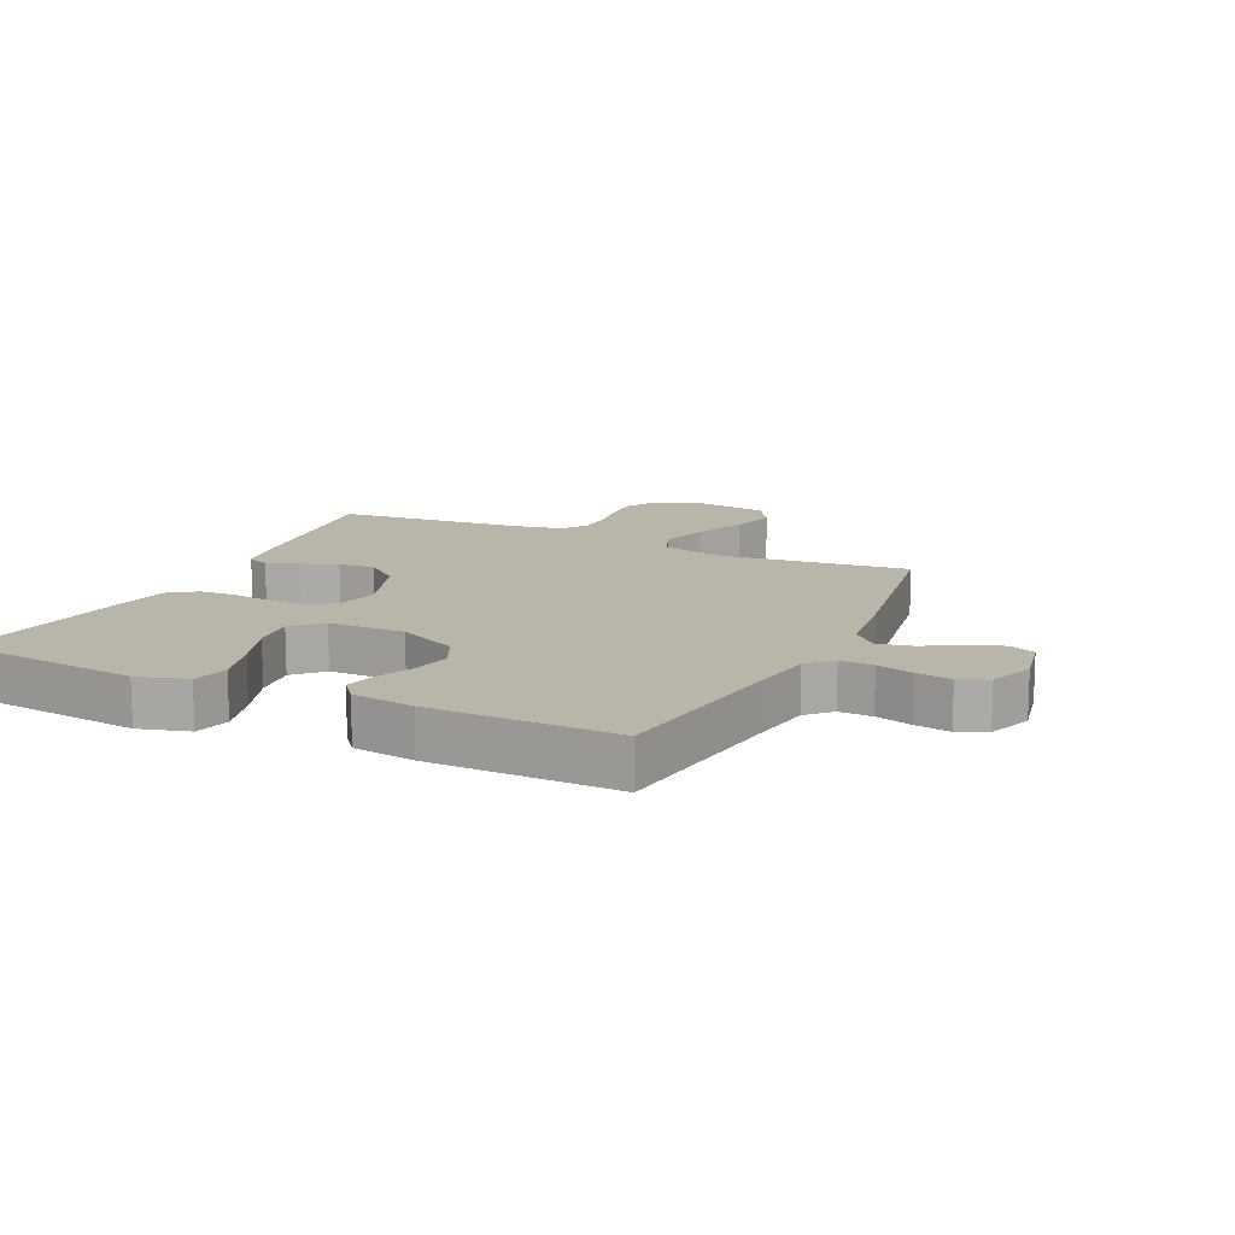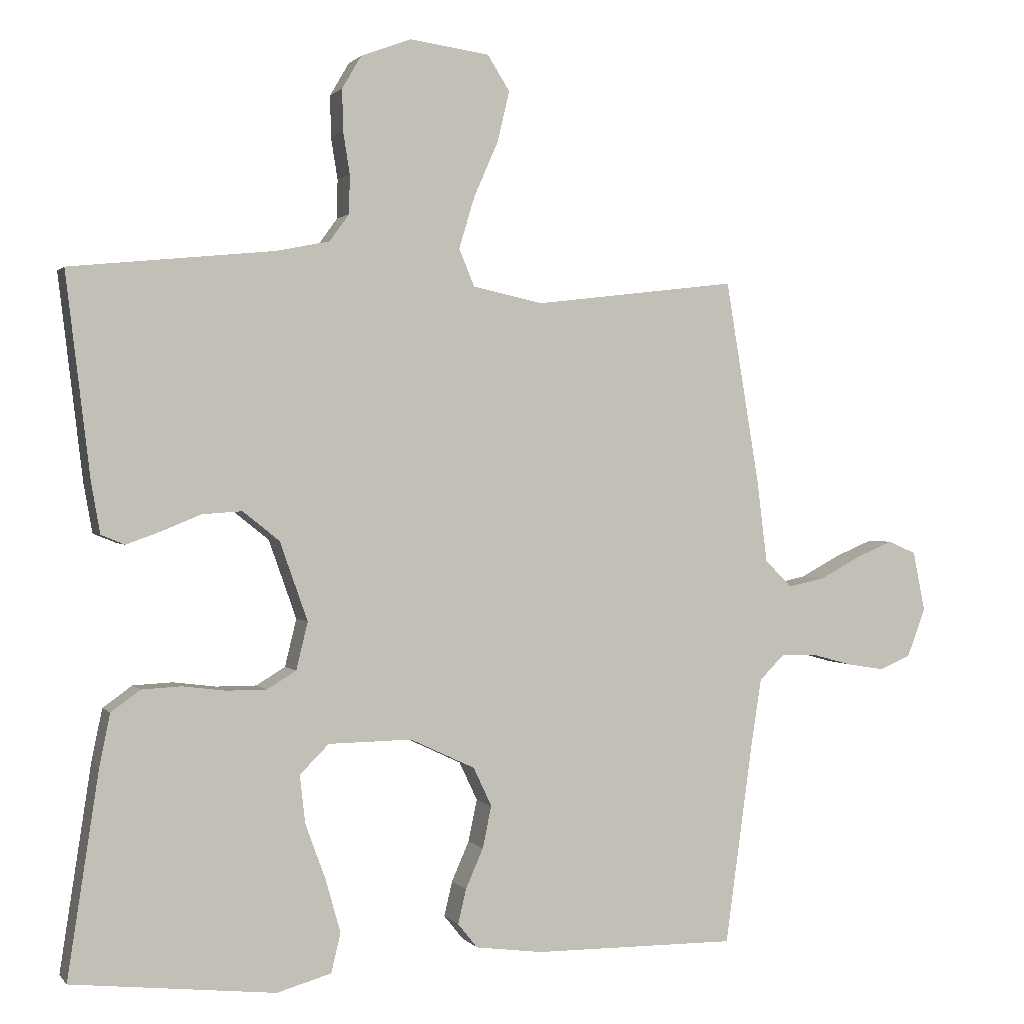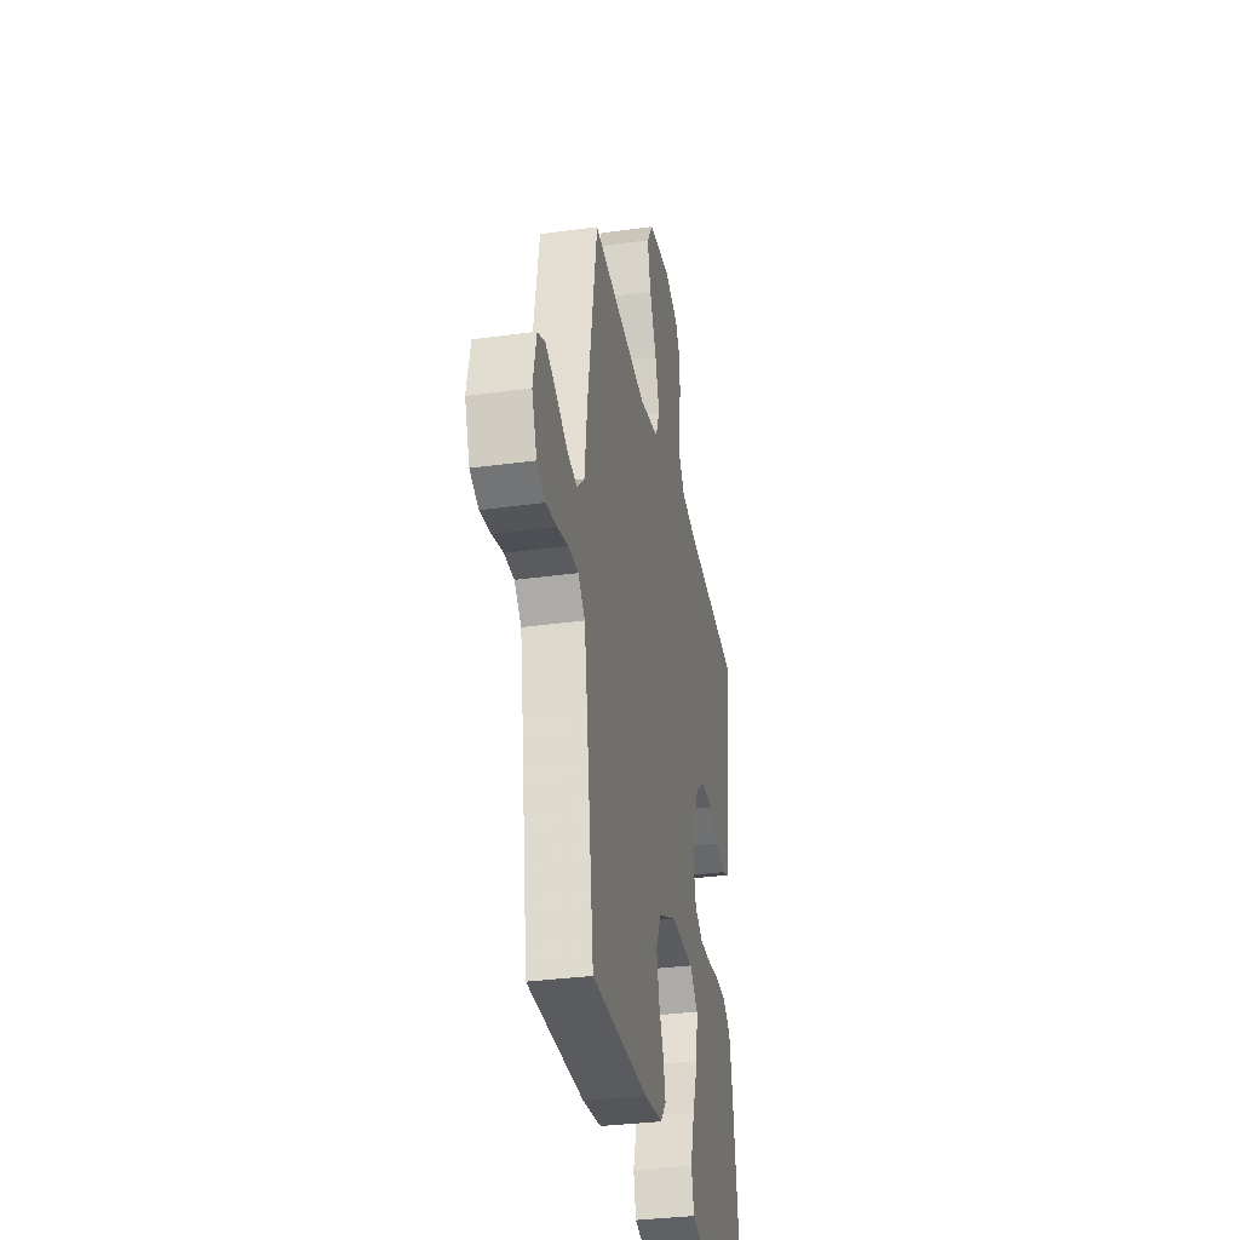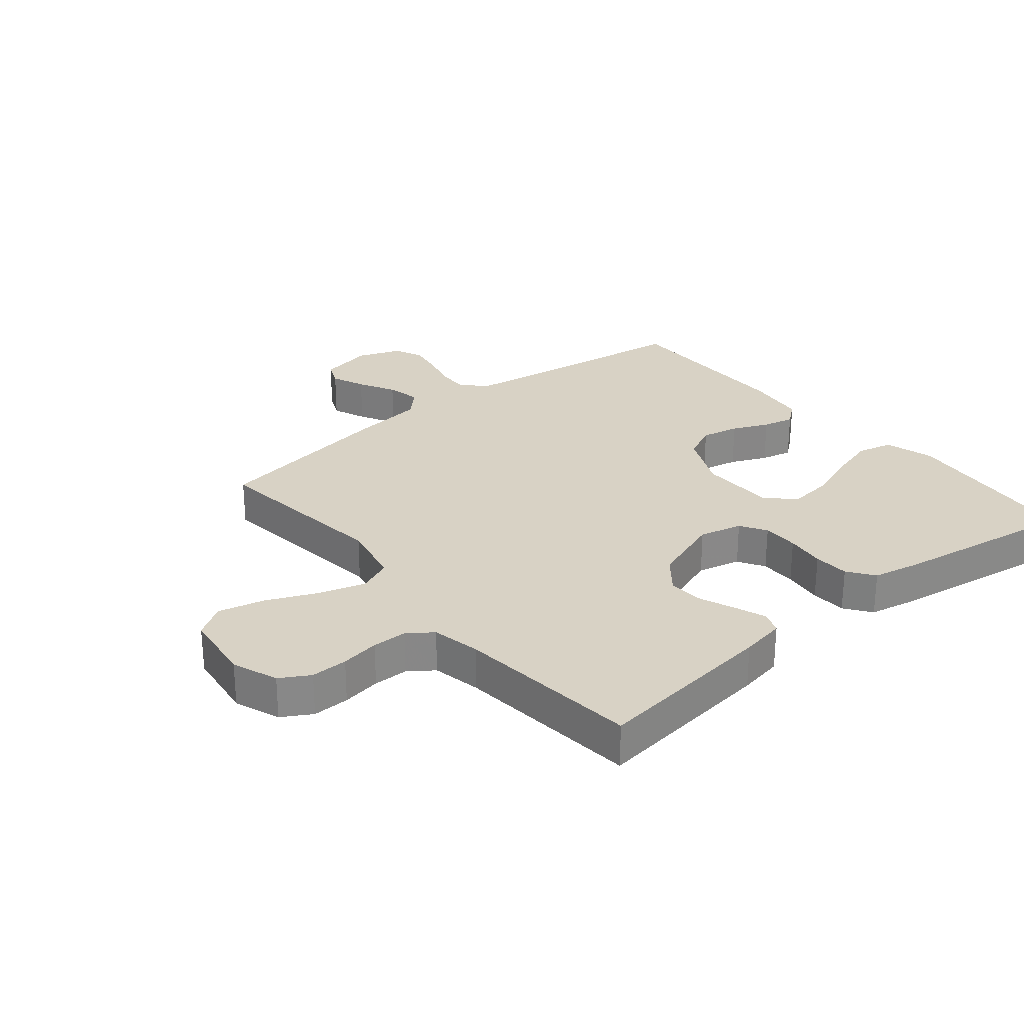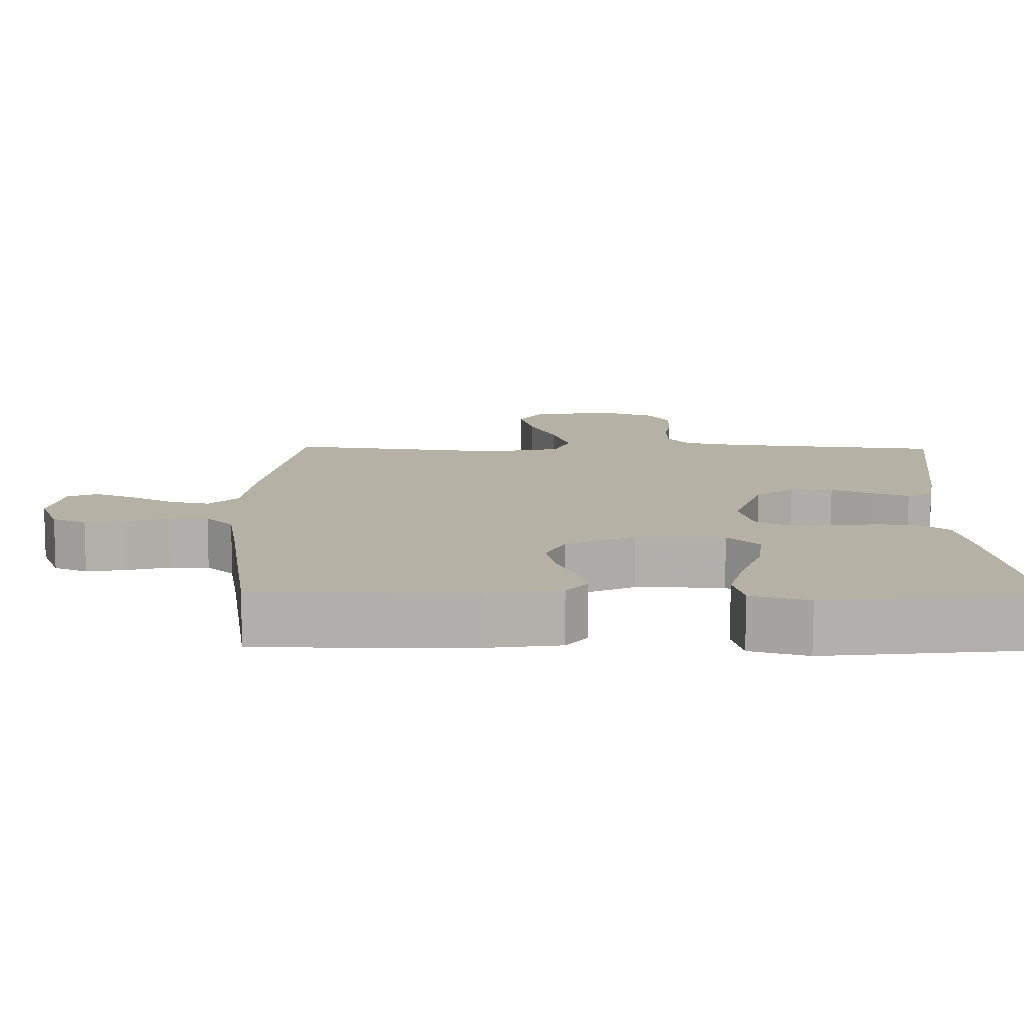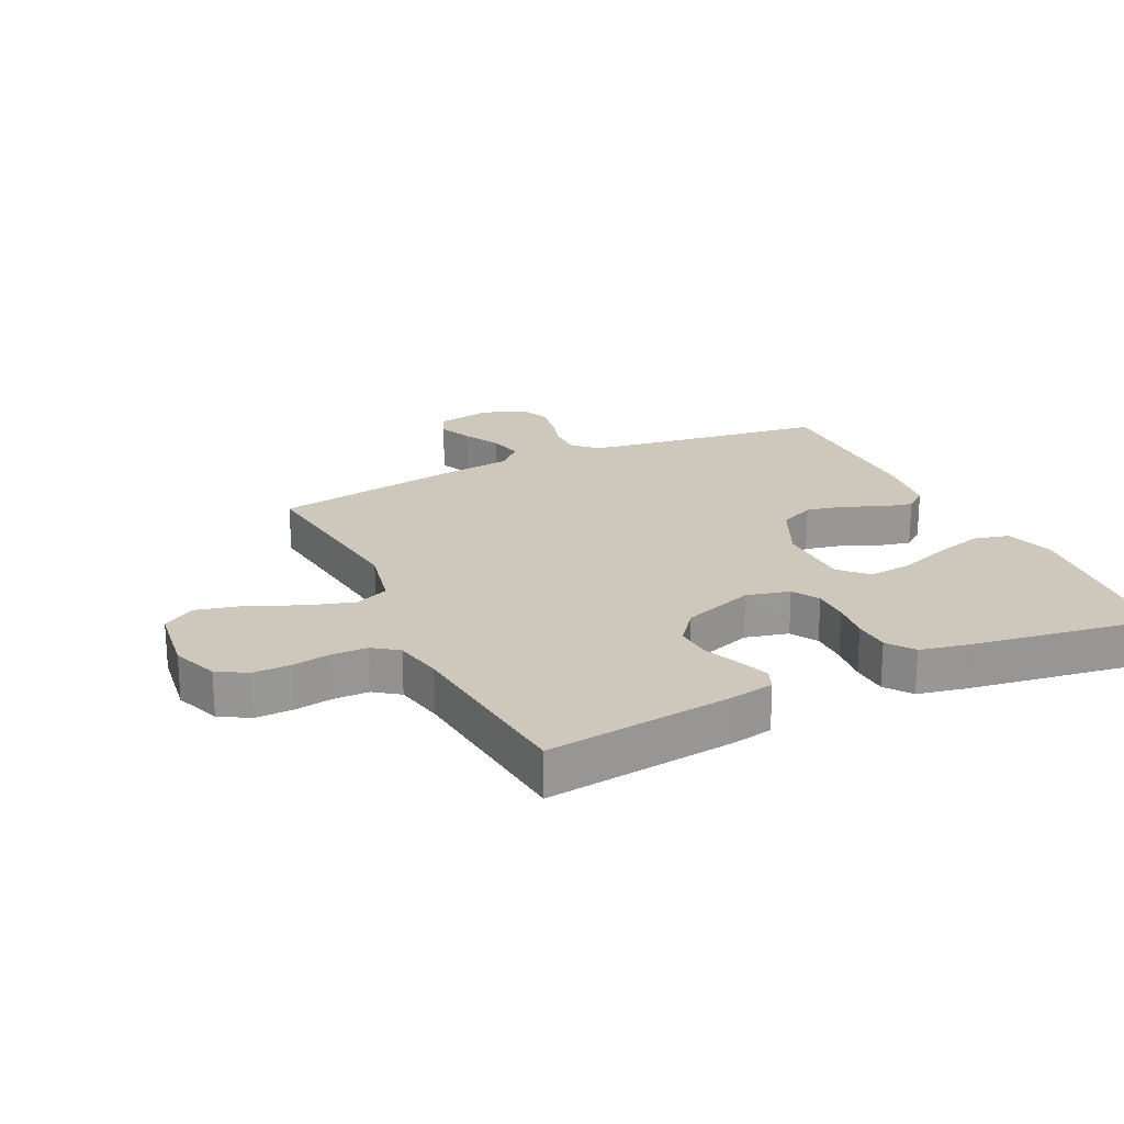
<metadata>
{"format":"obj","ext":"obj","renderer":"f3d","projection":"perspective","resolution":1024,"background":"white","views":[{"elev":13.7,"azim":-154.6,"up":"+Y"},{"elev":1.0,"azim":161.5,"up":"+Z"},{"elev":-33.5,"azim":-79.3,"up":"+Z"},{"elev":27.7,"azim":50.5,"up":"+Y"},{"elev":-78.2,"azim":-0.2,"up":"+Z"},{"elev":21.8,"azim":64.5,"up":"+Y"}]}
</metadata>
<code>
v 0.5 0.07 0.5
v 0.464 0.07 0.2
v 0.451 0.07 0.127
v 0.416 0.07 0.113
v 0.366 0.07 0.131
v 0.308 0.07 0.155
v 0.249 0.07 0.159
v 0.195 0.07 0.116
v 0.154 0.07 0
v 0.171 0.07 -0.07
v 0.214 0.07 -0.096
v 0.273 0.07 -0.096
v 0.337 0.07 -0.088
v 0.395 0.07 -0.091
v 0.438 0.07 -0.122
v 0.454 0.07 -0.2
v 0.5 0.07 -0.5
v 0.2 0.07 -0.532
v 0.12 0.07 -0.509
v 0.106 0.07 -0.451
v 0.128 0.07 -0.373
v 0.158 0.07 -0.291
v 0.166 0.07 -0.22
v 0.123 0.07 -0.177
v 0 0.07 -0.175
v -0.096 0.07 -0.22
v -0.123 0.07 -0.277
v -0.11 0.07 -0.339
v -0.084 0.07 -0.398
v -0.072 0.07 -0.449
v -0.101 0.07 -0.485
v -0.2 0.07 -0.498
v -0.5 0.07 -0.5
v -0.541 0.07 -0.2
v -0.556 0.07 -0.103
v -0.593 0.07 -0.066
v -0.646 0.07 -0.067
v -0.705 0.07 -0.083
v -0.761 0.07 -0.092
v -0.807 0.07 -0.072
v -0.834 0.07 0
v -0.816 0.07 0.088
v -0.775 0.07 0.106
v -0.72 0.07 0.083
v -0.66 0.07 0.051
v -0.605 0.07 0.039
v -0.565 0.07 0.079
v -0.55 0.07 0.2
v -0.5 0.07 0.5
v -0.2 0.07 0.464
v -0.097 0.07 0.486
v -0.074 0.07 0.541
v -0.097 0.07 0.617
v -0.133 0.07 0.699
v -0.151 0.07 0.774
v -0.118 0.07 0.826
v 0 0.07 0.842
v 0.074 0.07 0.814
v 0.102 0.07 0.766
v 0.101 0.07 0.706
v 0.091 0.07 0.643
v 0.092 0.07 0.586
v 0.121 0.07 0.546
v 0.2 0.07 0.53
v 0.5 0 0.5
v 0.464 0 0.2
v 0.451 0 0.127
v 0.416 0 0.113
v 0.366 0 0.131
v 0.308 0 0.155
v 0.249 0 0.159
v 0.195 0 0.116
v 0.154 0 0
v 0.171 0 -0.07
v 0.214 0 -0.096
v 0.273 0 -0.096
v 0.337 0 -0.088
v 0.395 0 -0.091
v 0.438 0 -0.122
v 0.454 0 -0.2
v 0.5 0 -0.5
v 0.2 0 -0.532
v 0.12 0 -0.509
v 0.106 0 -0.451
v 0.128 0 -0.373
v 0.158 0 -0.291
v 0.166 0 -0.22
v 0.123 0 -0.177
v 0 0 -0.175
v -0.096 0 -0.22
v -0.123 0 -0.277
v -0.11 0 -0.339
v -0.084 0 -0.398
v -0.072 0 -0.449
v -0.101 0 -0.485
v -0.2 0 -0.498
v -0.5 0 -0.5
v -0.541 0 -0.2
v -0.556 0 -0.103
v -0.593 0 -0.066
v -0.646 0 -0.067
v -0.705 0 -0.083
v -0.761 0 -0.092
v -0.807 0 -0.072
v -0.834 0 0
v -0.816 0 0.088
v -0.775 0 0.106
v -0.72 0 0.083
v -0.66 0 0.051
v -0.605 0 0.039
v -0.565 0 0.079
v -0.55 0 0.2
v -0.5 0 0.5
v -0.2 0 0.464
v -0.097 0 0.486
v -0.074 0 0.541
v -0.097 0 0.617
v -0.133 0 0.699
v -0.151 0 0.774
v -0.118 0 0.826
v 0 0 0.842
v 0.074 0 0.814
v 0.102 0 0.766
v 0.101 0 0.706
v 0.091 0 0.643
v 0.092 0 0.586
v 0.121 0 0.546
v 0.2 0 0.53
f 59 60 61
f 58 59 61
f 57 58 61
f 56 57 61
f 55 56 61
f 54 55 61
f 53 54 61
f 52 53 61 62
f 51 52 62 63
f 47 48 49 50
f 47 50 51
f 51 63 64
f 47 51 64
f 46 47 64
f 43 44 45
f 42 43 45
f 41 42 45
f 40 41 45
f 39 40 45
f 38 39 45
f 37 38 45
f 36 37 45 46
f 32 33 34
f 31 32 34
f 30 31 34
f 29 30 34
f 28 29 34
f 27 28 34 35
f 36 46 64
f 35 36 64
f 27 35 64
f 26 27 64
f 20 21 22
f 19 20 22
f 18 19 22
f 17 18 22
f 16 17 22
f 15 16 22
f 14 15 22
f 13 14 22
f 12 13 22
f 11 12 22 23
f 10 11 23 24
f 4 5 6
f 3 4 6
f 2 3 6
f 1 2 6
f 64 1 6
f 64 6 7
f 25 26 64
f 9 10 24 25
f 8 9 25 64
f 7 8 64
f 125 124 123
f 125 123 122
f 125 122 121
f 125 121 120
f 125 120 119
f 125 119 118
f 125 118 117
f 126 125 117 116
f 127 126 116 115
f 114 113 112 111
f 115 114 111
f 128 127 115
f 128 115 111
f 128 111 110
f 109 108 107
f 109 107 106
f 109 106 105
f 109 105 104
f 109 104 103
f 109 103 102
f 109 102 101
f 110 109 101 100
f 98 97 96
f 98 96 95
f 98 95 94
f 98 94 93
f 98 93 92
f 99 98 92 91
f 128 110 100
f 128 100 99
f 128 99 91
f 128 91 90
f 86 85 84
f 86 84 83
f 86 83 82
f 86 82 81
f 86 81 80
f 86 80 79
f 86 79 78
f 86 78 77
f 86 77 76
f 87 86 76 75
f 88 87 75 74
f 70 69 68
f 70 68 67
f 70 67 66
f 70 66 65
f 70 65 128
f 71 70 128
f 128 90 89
f 89 88 74 73
f 128 89 73 72
f 128 72 71
f 1 65 66 2
f 2 66 67 3
f 3 67 68 4
f 4 68 69 5
f 5 69 70 6
f 6 70 71 7
f 7 71 72 8
f 8 72 73 9
f 9 73 74 10
f 10 74 75 11
f 11 75 76 12
f 12 76 77 13
f 13 77 78 14
f 14 78 79 15
f 15 79 80 16
f 16 80 81 17
f 17 81 82 18
f 18 82 83 19
f 19 83 84 20
f 20 84 85 21
f 21 85 86 22
f 22 86 87 23
f 23 87 88 24
f 24 88 89 25
f 25 89 90 26
f 26 90 91 27
f 27 91 92 28
f 28 92 93 29
f 29 93 94 30
f 30 94 95 31
f 31 95 96 32
f 32 96 97 33
f 33 97 98 34
f 34 98 99 35
f 35 99 100 36
f 36 100 101 37
f 37 101 102 38
f 38 102 103 39
f 39 103 104 40
f 40 104 105 41
f 41 105 106 42
f 42 106 107 43
f 43 107 108 44
f 44 108 109 45
f 45 109 110 46
f 46 110 111 47
f 47 111 112 48
f 48 112 113 49
f 49 113 114 50
f 50 114 115 51
f 51 115 116 52
f 52 116 117 53
f 53 117 118 54
f 54 118 119 55
f 55 119 120 56
f 56 120 121 57
f 57 121 122 58
f 58 122 123 59
f 59 123 124 60
f 60 124 125 61
f 61 125 126 62
f 62 126 127 63
f 63 127 128 64
f 64 128 65 1

</code>
